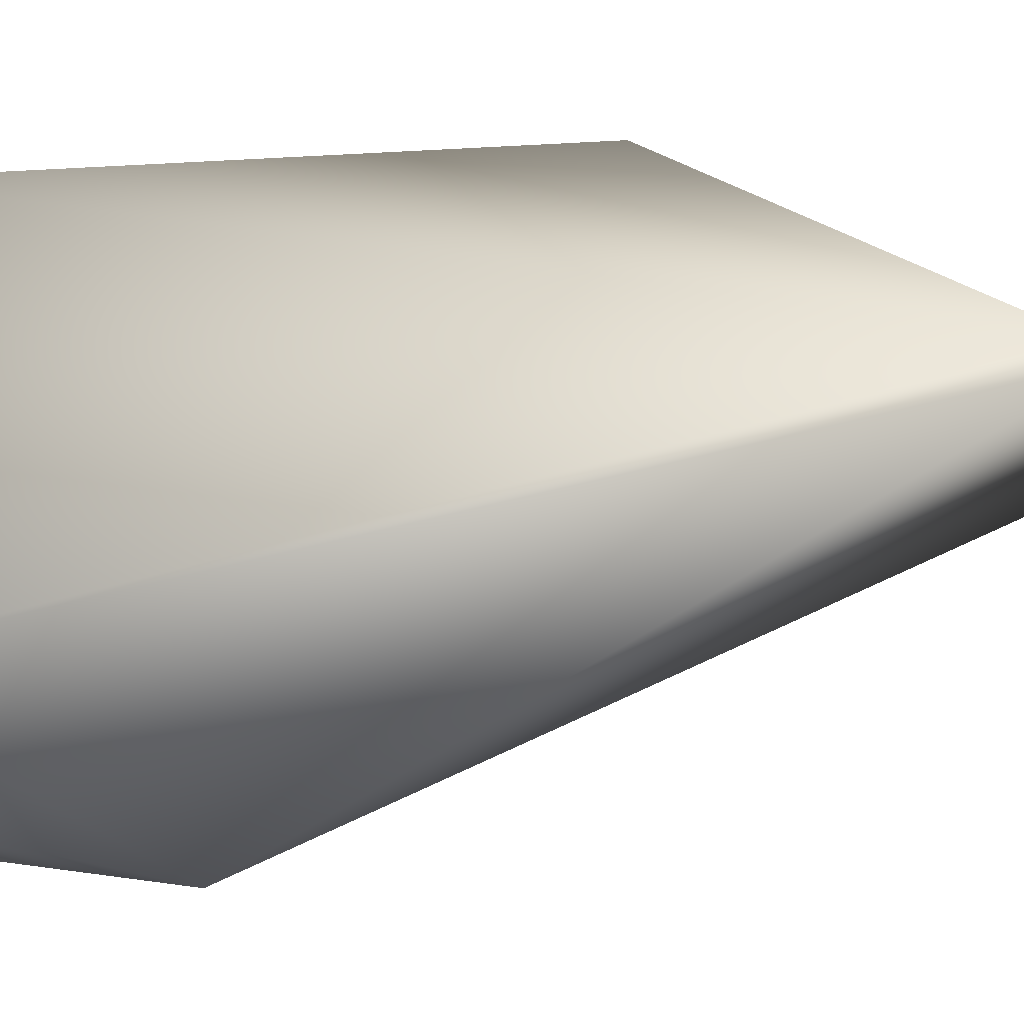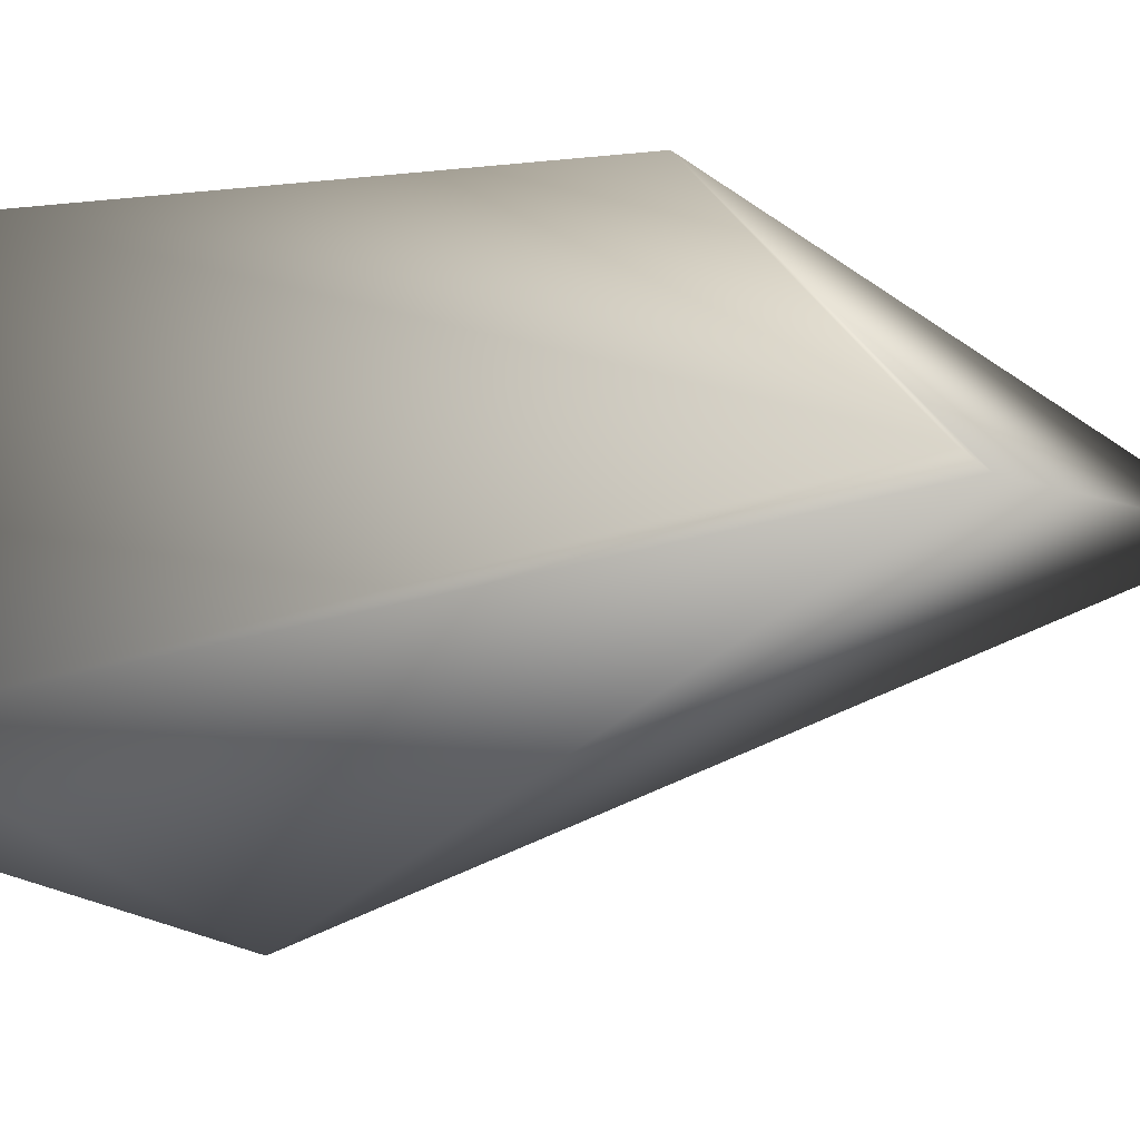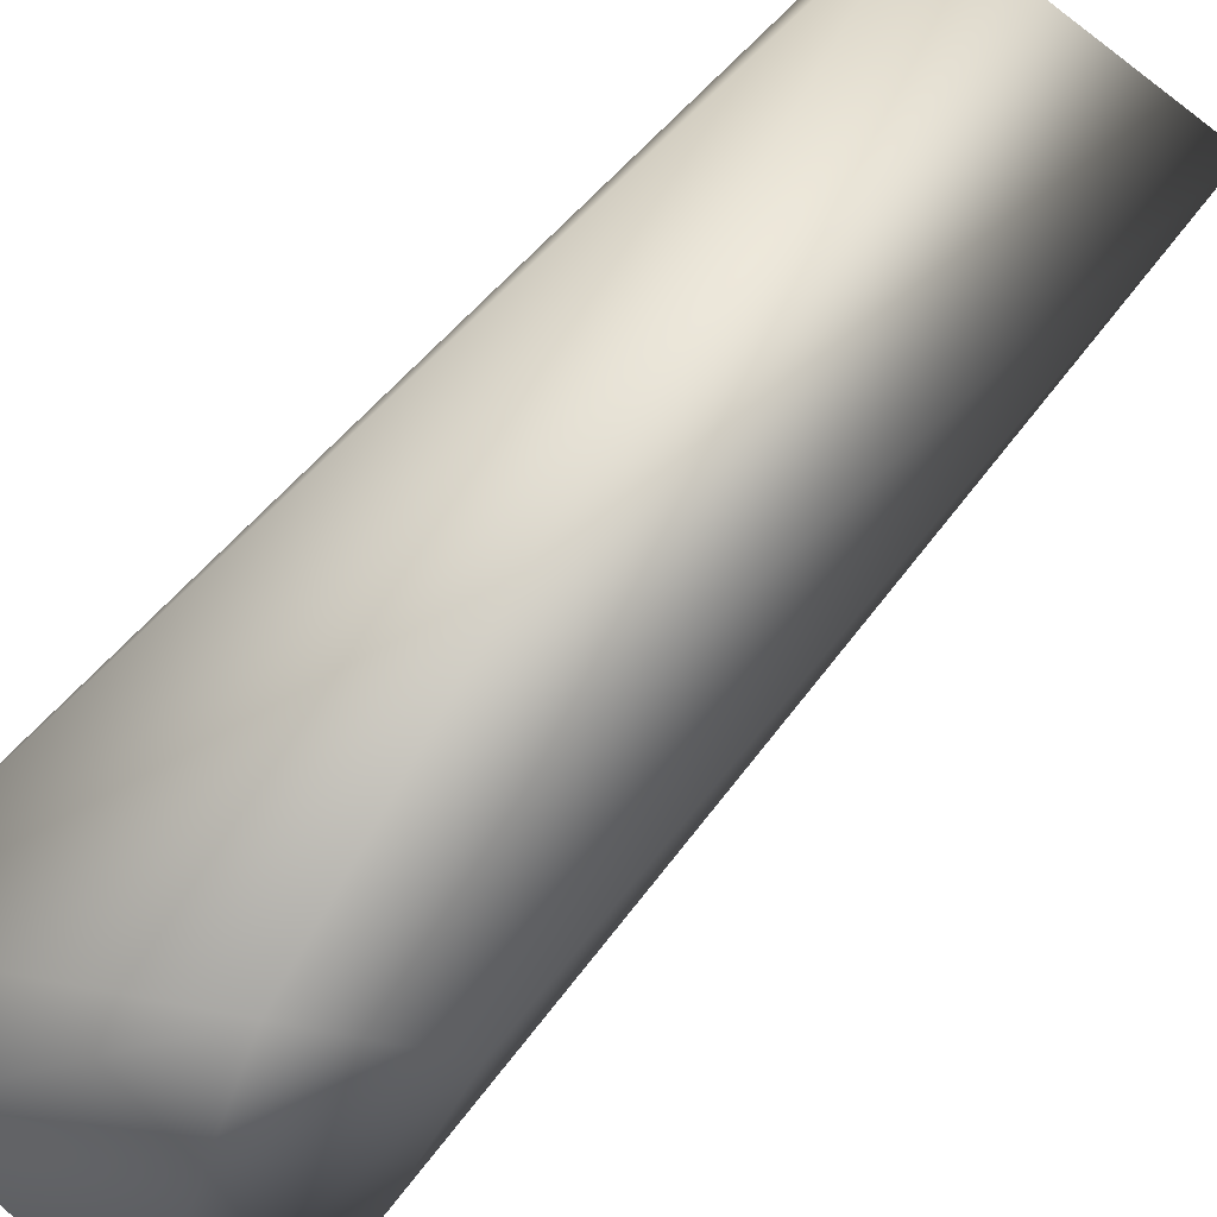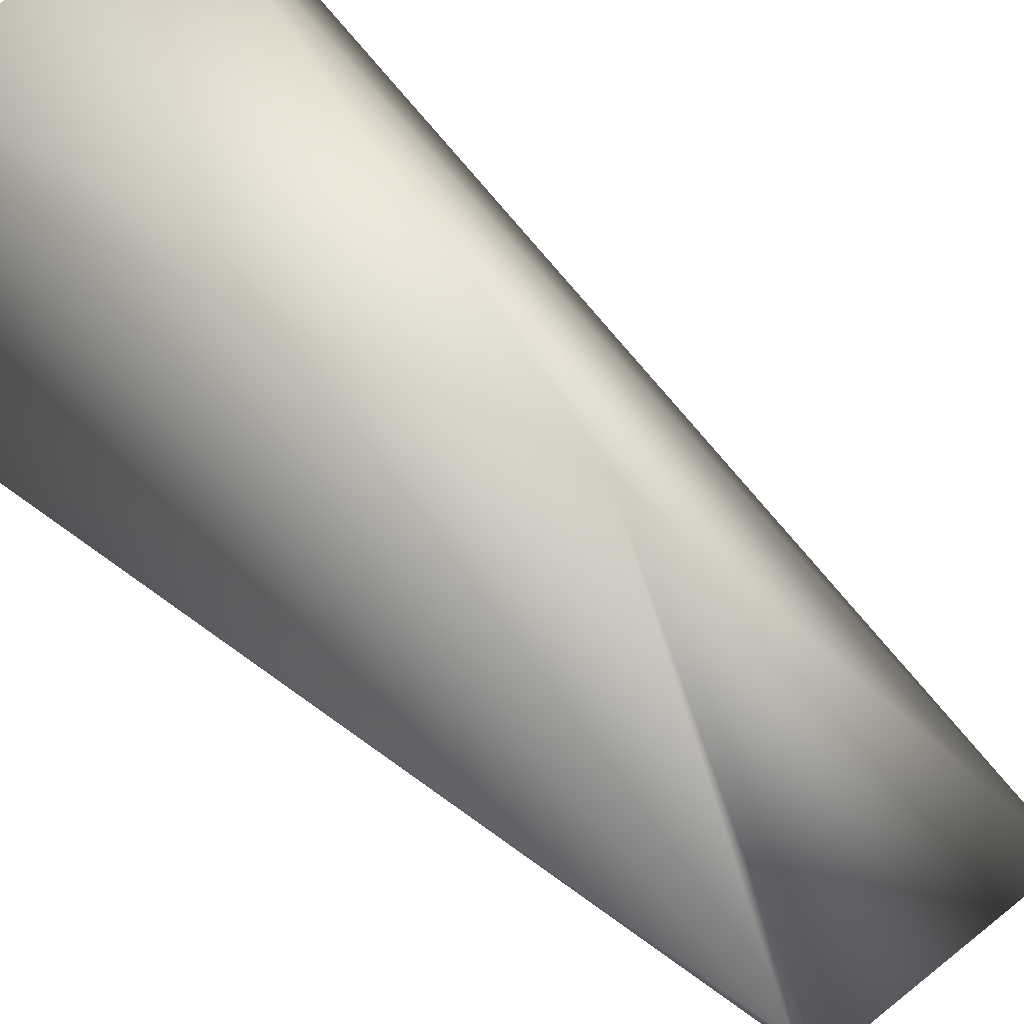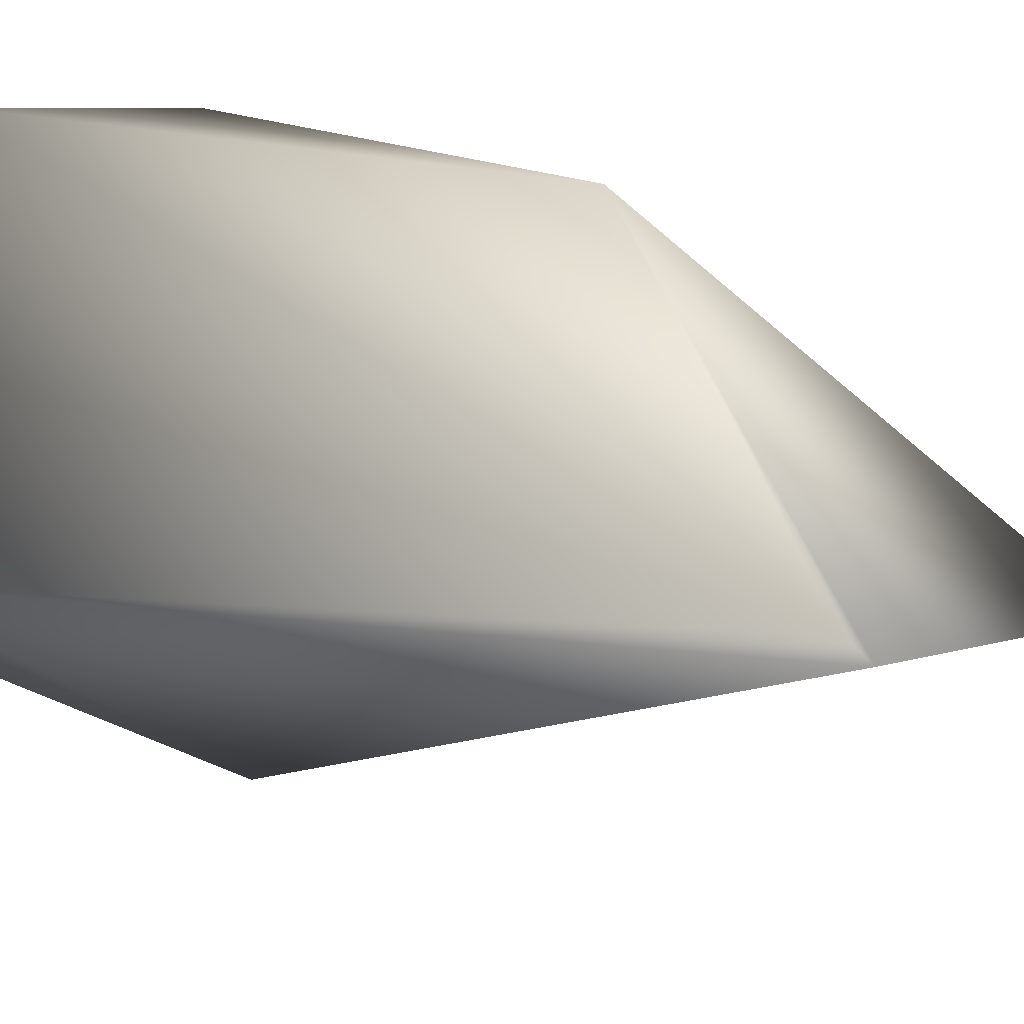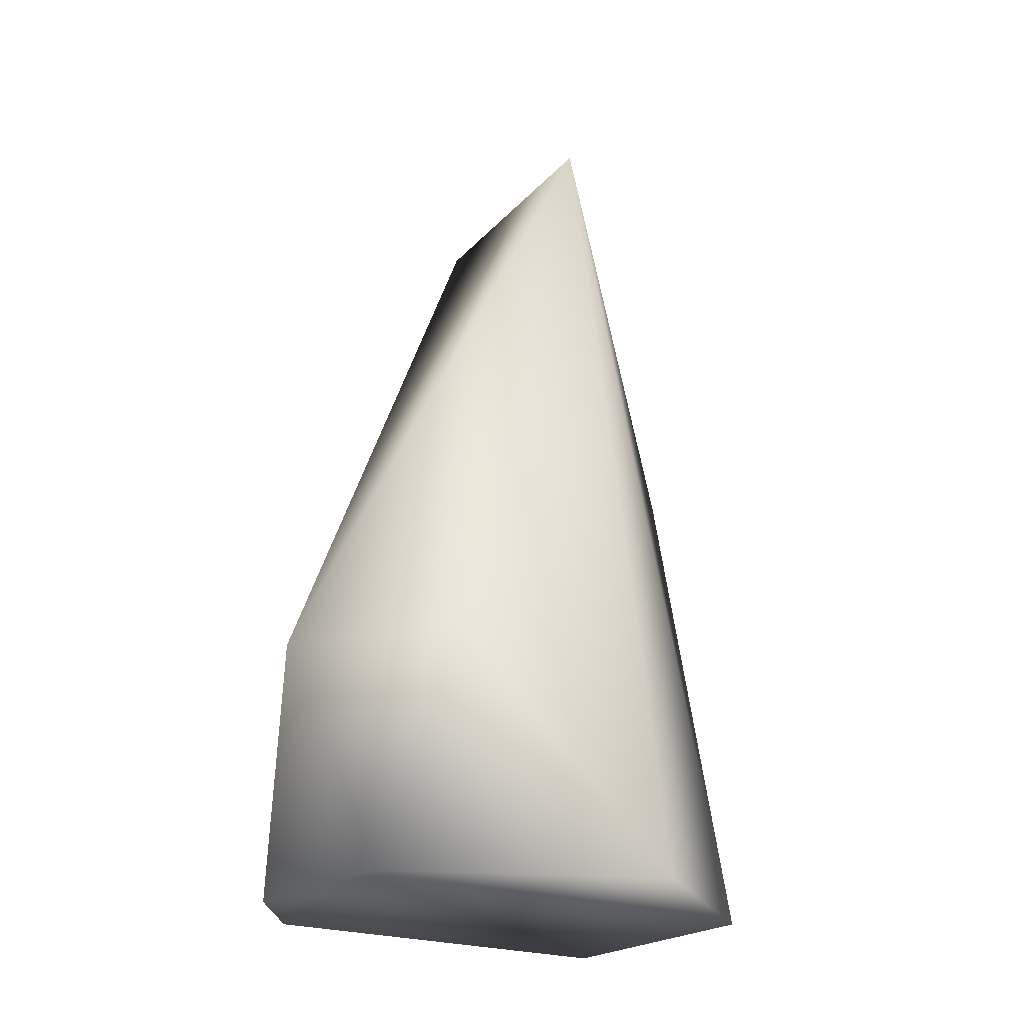
<metadata>
{"format":"obj","ext":"obj","renderer":"f3d","projection":"perspective","resolution":1024,"background":"white","views":[{"elev":-4.2,"azim":97.8,"up":"+Z"},{"elev":4.5,"azim":128.5,"up":"+Z"},{"elev":-57.3,"azim":135.4,"up":"+Z"},{"elev":71.4,"azim":131.8,"up":"+Z"},{"elev":24.6,"azim":129.8,"up":"+Z"},{"elev":-22.2,"azim":-138.0,"up":"+Y"}]}
</metadata>
<code>
v -0.06495 -0.1236 0.06949
v 0.06342 0.2232 0.03356
v -0.09285 -0.1198 -0.0064
v -0.02466 -0.1213 -0.09656
v 0.08505 -0.1206 -0.04445
v 0.05635 -0.1203 -0.08134
v -0.02728 0.2375 0.01599
v 0.06408 0.2143 0.03915
v -0.001537 0.09035 0.1061
v 0.03557 -0.1233 0.09355
v -0.03991 -0.02101 -0.06943
v 0.02247 -0.02537 -0.1045
f 5 10 4
f 5 4 6
f 1 4 10
f 4 1 3
f 7 3 1
f 9 8 2
f 12 4 11
f 11 3 7
f 8 10 5
f 8 5 2
f 1 10 9
f 2 12 7
f 11 7 12
f 9 10 8
f 4 12 6
f 4 3 11
f 5 6 12
f 7 1 9
f 2 7 9
f 2 5 12

</code>
